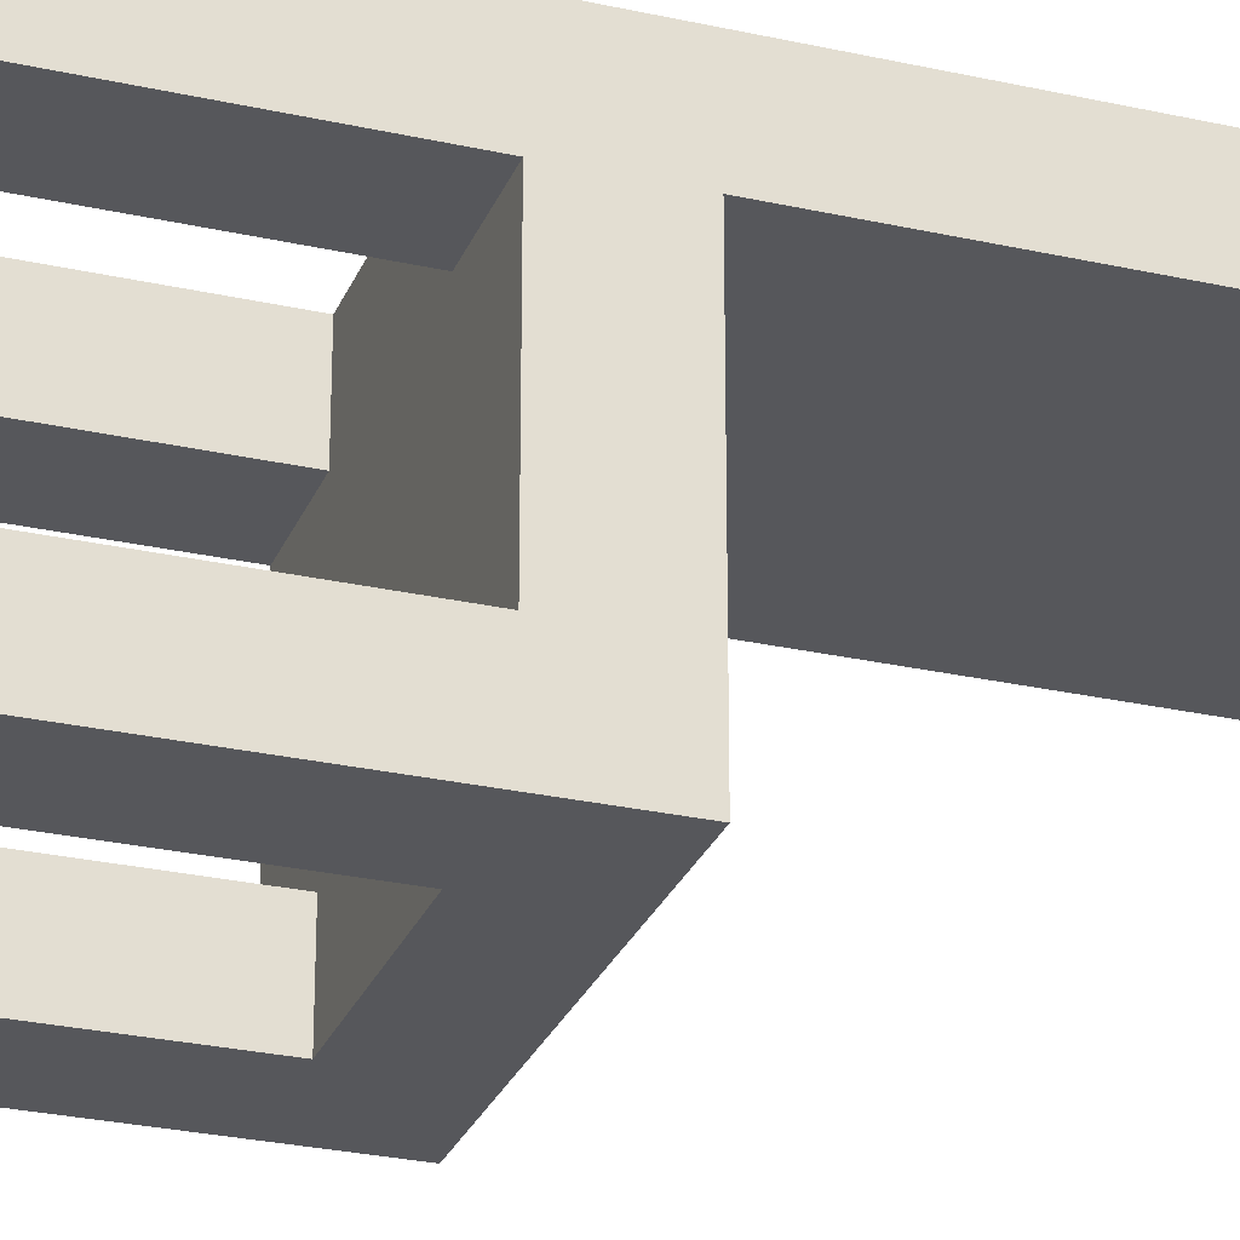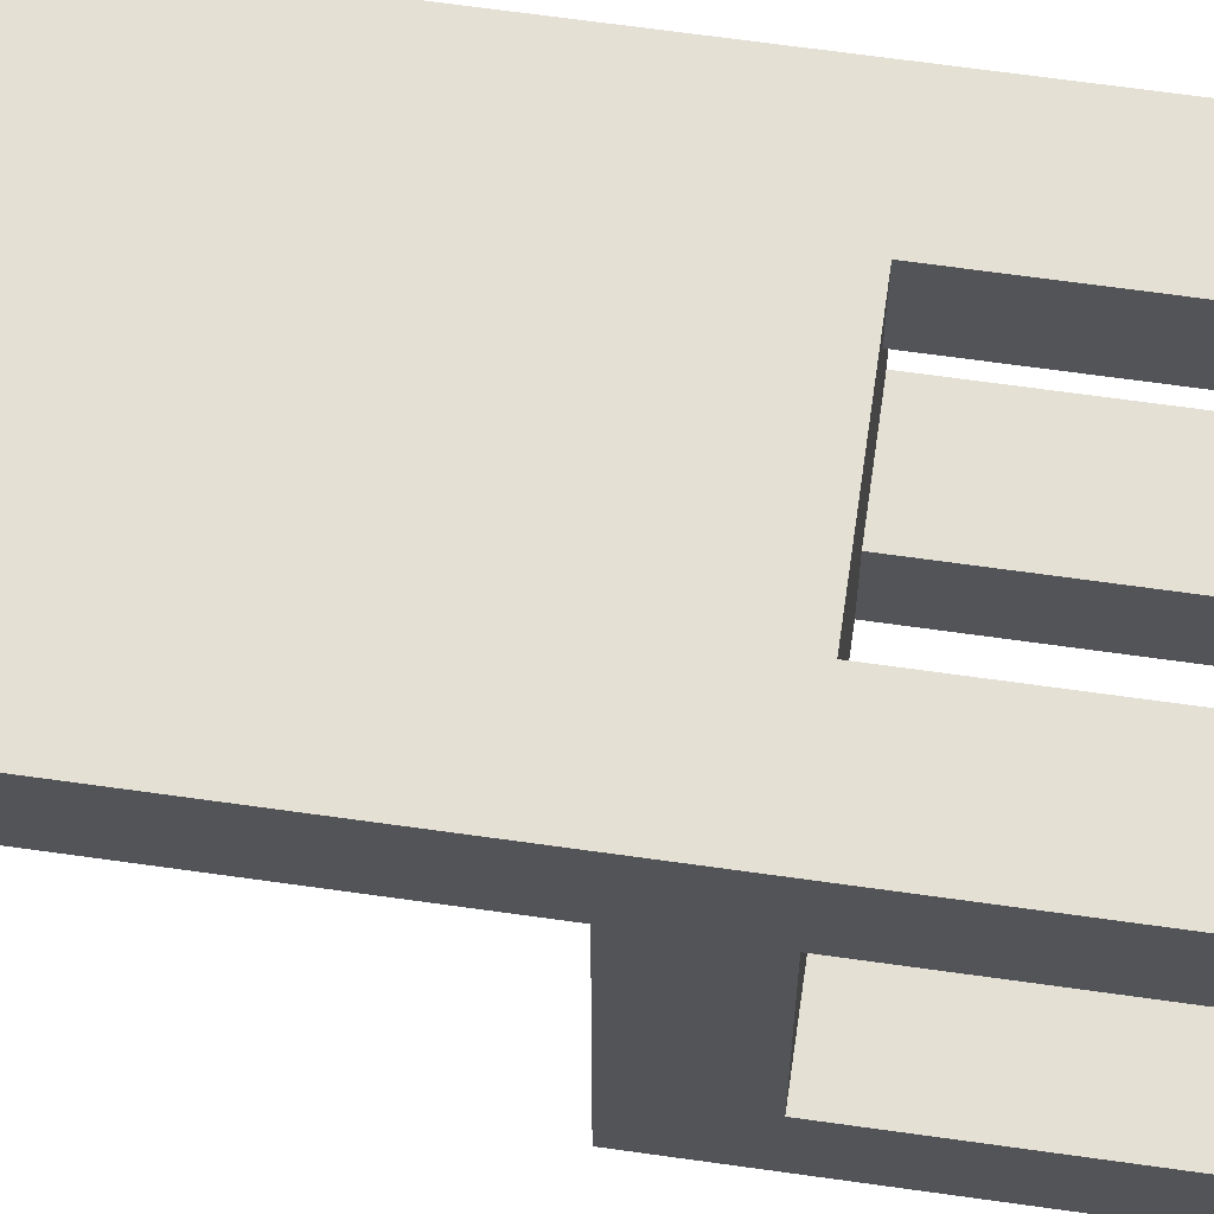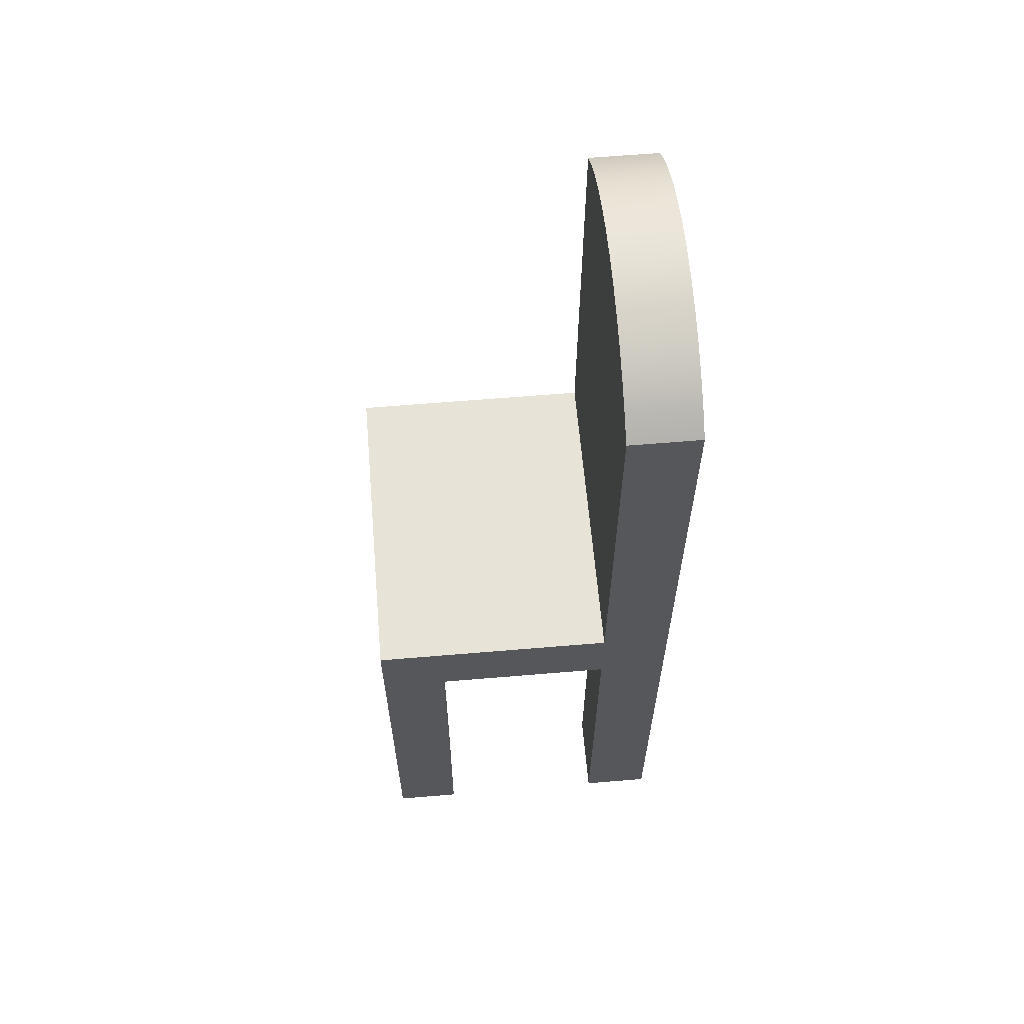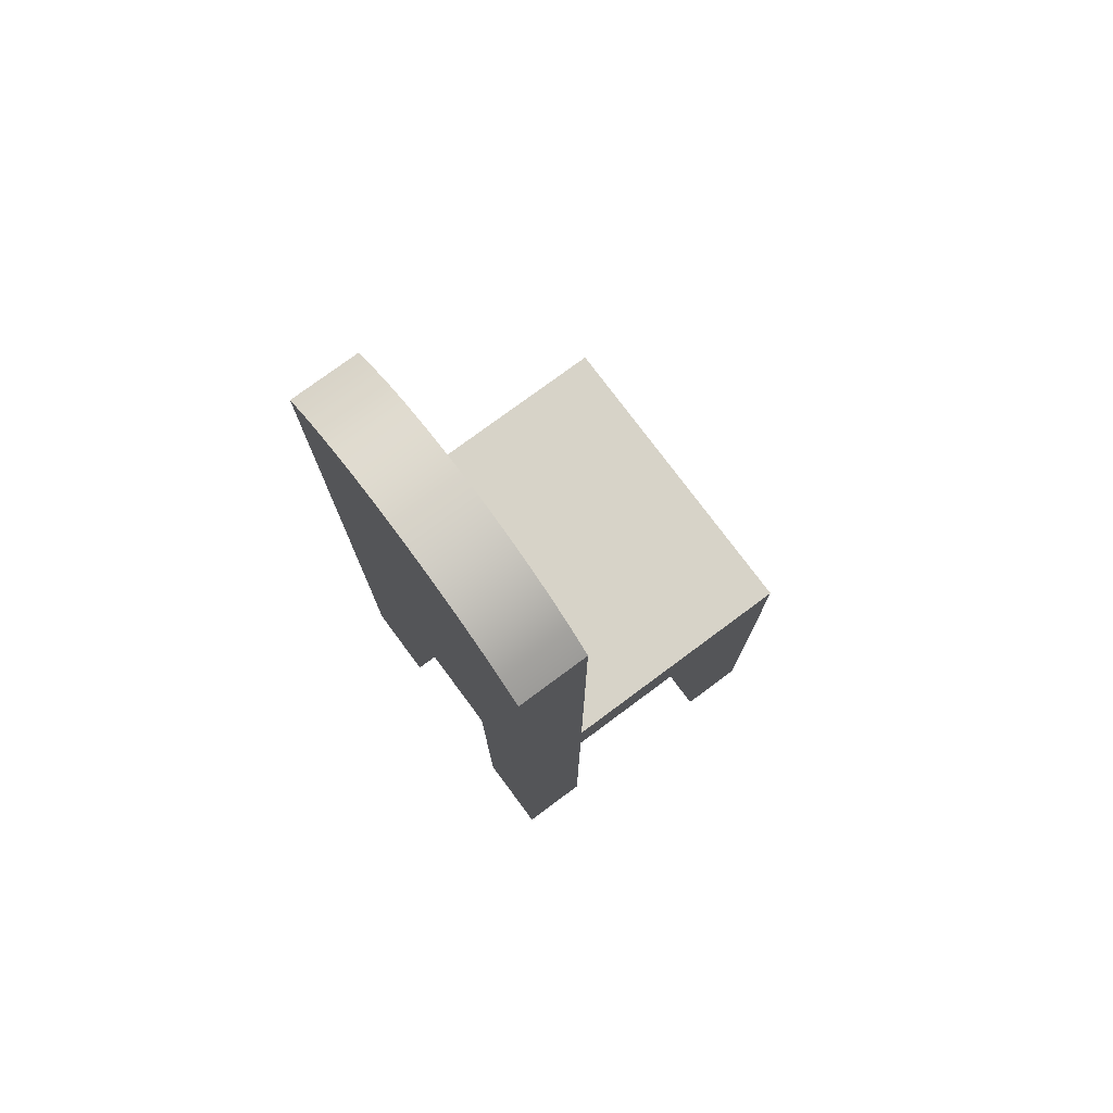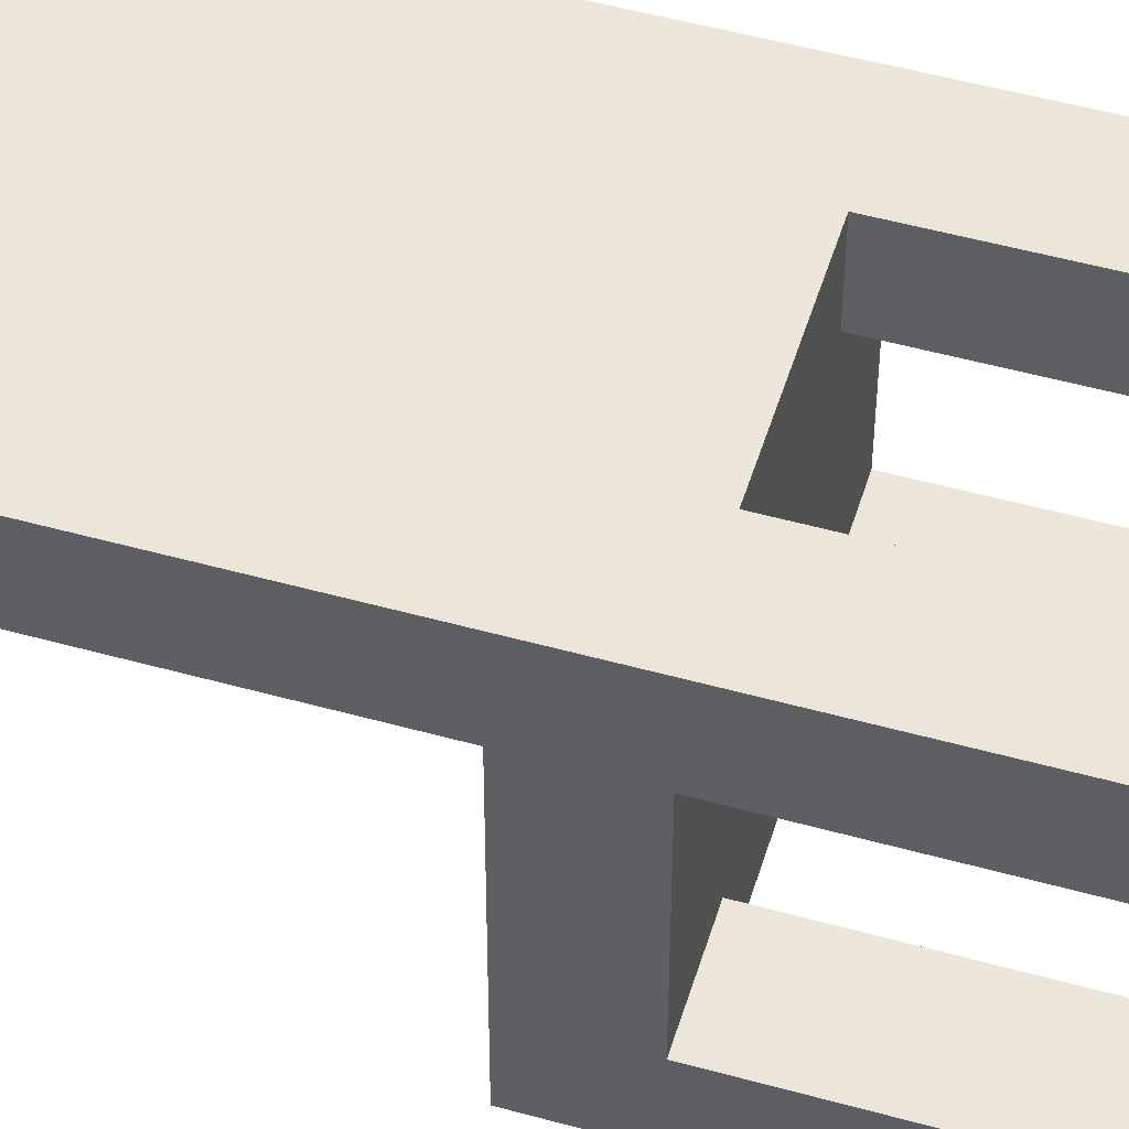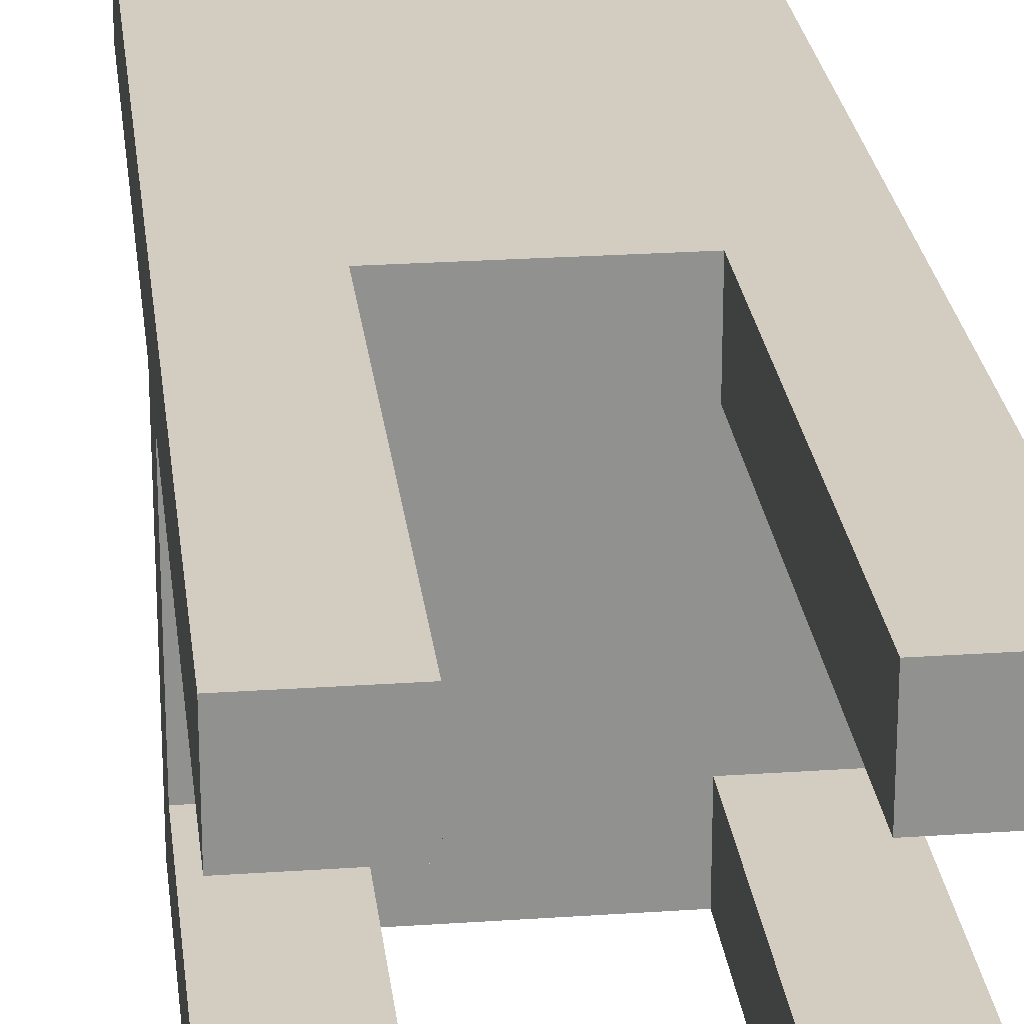
<metadata>
{"format":"obj","ext":"obj","renderer":"f3d","projection":"perspective","resolution":1024,"background":"white","views":[{"elev":-27.4,"azim":70.9,"up":"+Z"},{"elev":65.8,"azim":-81.9,"up":"+Z"},{"elev":62.2,"azim":-94.9,"up":"+Y"},{"elev":76.6,"azim":53.4,"up":"+Y"},{"elev":50.9,"azim":-73.1,"up":"+Z"},{"elev":24.5,"azim":-6.5,"up":"+Z"}]}
</metadata>
<code>
v 0.1522 0.3447 0.09981
v 0.07468 -0.5008 0.09981
v 0.1522 -0.5008 0.09981
v 0.07468 -0.1351 0.09981
v -0.07434 -0.1351 0.09981
v -0.1523 0.3447 0.09981
v -0.1307 0.3622 0.09981
v 0.1305 0.3622 0.09981
v 0.1069 0.3768 0.09981
v -0.107 0.3768 0.09981
v 0.0816 0.3885 0.09981
v -0.08173 0.3885 0.09981
v -0.05521 0.3969 0.09981
v 0.05508 0.3969 0.09981
v 0.02772 0.4021 0.09981
v -0.02785 0.4021 0.09981
v -6.5e-05 0.4038 0.09981
v -0.1523 -0.5008 0.09981
v -0.07434 -0.5008 0.09981
v -0.07434 -0.5008 0.03363
v -0.1523 -0.5008 0.03363
v -0.07434 -0.1351 0.03363
v 0.07468 -0.1351 0.03363
v -0.1523 -0.1351 0.03363
v -0.07434 -0.1351 -0.1352
v -0.1523 -0.1351 -0.1352
v 0.1522 -0.1351 -0.1352
v 0.1522 -0.1351 0.03363
v 0.07468 -0.1351 -0.1352
v 0.07468 -0.1351 -0.1985
v -0.07434 -0.1351 -0.1985
v 0.07468 -0.5008 0.03363
v 0.1522 -0.5008 0.03363
v 0.1522 -0.06466 0.03363
v 0.1522 0.3447 0.03363
v 0.1522 -0.06466 -0.1985
v 0.1522 -0.5008 -0.1985
v 0.1522 -0.5008 -0.1352
v 0.1305 0.3622 0.03363
v 0.1069 0.3768 0.03363
v 0.0816 0.3885 0.03363
v 0.05508 0.3969 0.03363
v 0.02772 0.4021 0.03363
v -6.5e-05 0.4038 0.03363
v -0.02785 0.4021 0.03363
v -0.05521 0.3969 0.03363
v -0.08173 0.3885 0.03363
v -0.107 0.3768 0.03363
v -0.1307 0.3622 0.03363
v -0.1523 0.3447 0.03363
v -0.1523 -0.06466 0.03363
v -0.1523 -0.5008 -0.1352
v -0.1523 -0.06466 -0.1985
v -0.1523 -0.5008 -0.1985
v -0.07434 -0.5008 -0.1352
v -0.07434 -0.5008 -0.1985
v 0.07468 -0.5008 -0.1985
v 0.07468 -0.5008 -0.1352
g SketchUp_ID2
f 1 2 3
f 2 1 4
f 4 1 5
f 5 1 6
f 6 1 7
f 7 1 8
f 7 8 9
f 7 9 10
f 10 9 11
f 10 11 12
f 12 11 13
f 13 11 14
f 13 14 15
f 13 15 16
f 16 15 17
f 5 18 19
f 18 5 6
f 18 20 19
f 20 18 21
f 5 20 22
f 20 5 19
f 5 23 4
f 24 25 22
f 25 24 26
f 23 27 28
f 27 23 29
f 29 23 30
f 30 23 31
f 31 23 5
f 31 5 22
f 31 22 25
f 2 23 32
f 23 2 4
f 2 33 3
f 33 2 32
f 1 34 35
f 34 1 28
f 28 1 33
f 33 1 3
f 36 27 37
f 27 36 34
f 37 27 38
f 27 34 28
f 35 8 1
f 8 35 39
f 40 8 39
f 8 40 9
f 41 9 40
f 9 41 11
f 42 11 41
f 11 42 14
f 43 14 42
f 14 43 15
f 44 15 43
f 15 44 17
f 45 17 44
f 17 45 16
f 46 16 45
f 16 46 13
f 47 13 46
f 13 47 12
f 48 12 47
f 12 48 10
f 49 10 48
f 10 49 7
f 50 7 49
f 7 50 6
f 18 24 21
f 24 18 51
f 51 18 50
f 50 18 6
f 52 53 54
f 53 52 26
f 53 26 51
f 51 26 24
f 24 20 21
f 20 24 22
f 25 52 55
f 52 25 26
f 31 55 56
f 55 31 25
f 53 56 54
f 56 53 31
f 31 53 30
f 57 36 37
f 36 57 30
f 36 30 53
f 58 30 57
f 30 58 29
f 27 58 38
f 58 27 29
f 23 33 32
f 33 23 28
f 58 37 38
f 37 58 57
f 53 34 36
f 34 53 51
f 50 34 51
f 34 50 35
f 35 50 49
f 35 49 39
f 39 49 48
f 39 48 40
f 40 48 47
f 40 47 41
f 41 47 46
f 41 46 42
f 42 46 45
f 42 45 43
f 43 45 44
f 52 56 55
f 56 52 54
g SketchUp_ID2
f 6 5 18
f 19 18 5
f 17 15 16
f 16 15 13
f 15 14 13
f 14 11 13
f 13 11 12
f 12 11 10
f 11 9 10
f 10 9 7
f 9 8 7
f 8 1 7
f 7 1 6
f 6 1 5
f 5 1 4
f 4 1 2
f 3 2 1
f 21 18 20
f 19 20 18
f 19 5 20
f 22 20 5
f 25 22 31
f 22 5 31
f 5 23 31
f 31 23 30
f 30 23 29
f 29 23 27
f 28 27 23
f 26 24 25
f 22 25 24
f 4 23 5
f 4 2 23
f 32 23 2
f 32 2 33
f 3 33 2
f 28 34 27
f 38 27 37
f 34 36 27
f 37 27 36
f 3 1 33
f 33 1 28
f 28 1 34
f 35 34 1
f 39 35 8
f 1 8 35
f 9 40 8
f 39 8 40
f 11 41 9
f 40 9 41
f 14 42 11
f 41 11 42
f 15 43 14
f 42 14 43
f 17 44 15
f 43 15 44
f 16 45 17
f 44 17 45
f 13 46 16
f 45 16 46
f 12 47 13
f 46 13 47
f 10 48 12
f 47 12 48
f 7 49 10
f 48 10 49
f 6 50 7
f 49 7 50
f 24 26 51
f 51 26 53
f 26 52 53
f 54 53 52
f 6 18 50
f 50 18 51
f 51 18 24
f 21 24 18
f 22 24 20
f 21 20 24
f 26 25 52
f 55 52 25
f 25 31 55
f 56 55 31
f 53 30 36
f 30 57 36
f 37 36 57
f 30 53 31
f 31 53 56
f 54 56 53
f 29 58 30
f 57 30 58
f 29 27 58
f 38 58 27
f 28 23 33
f 32 33 23
f 57 58 37
f 38 37 58
f 51 53 34
f 36 34 53
f 44 45 43
f 43 45 42
f 45 46 42
f 42 46 41
f 46 47 41
f 41 47 40
f 47 48 40
f 40 48 39
f 48 49 39
f 39 49 35
f 49 50 35
f 35 50 34
f 51 34 50
f 54 52 56
f 55 56 52

</code>
